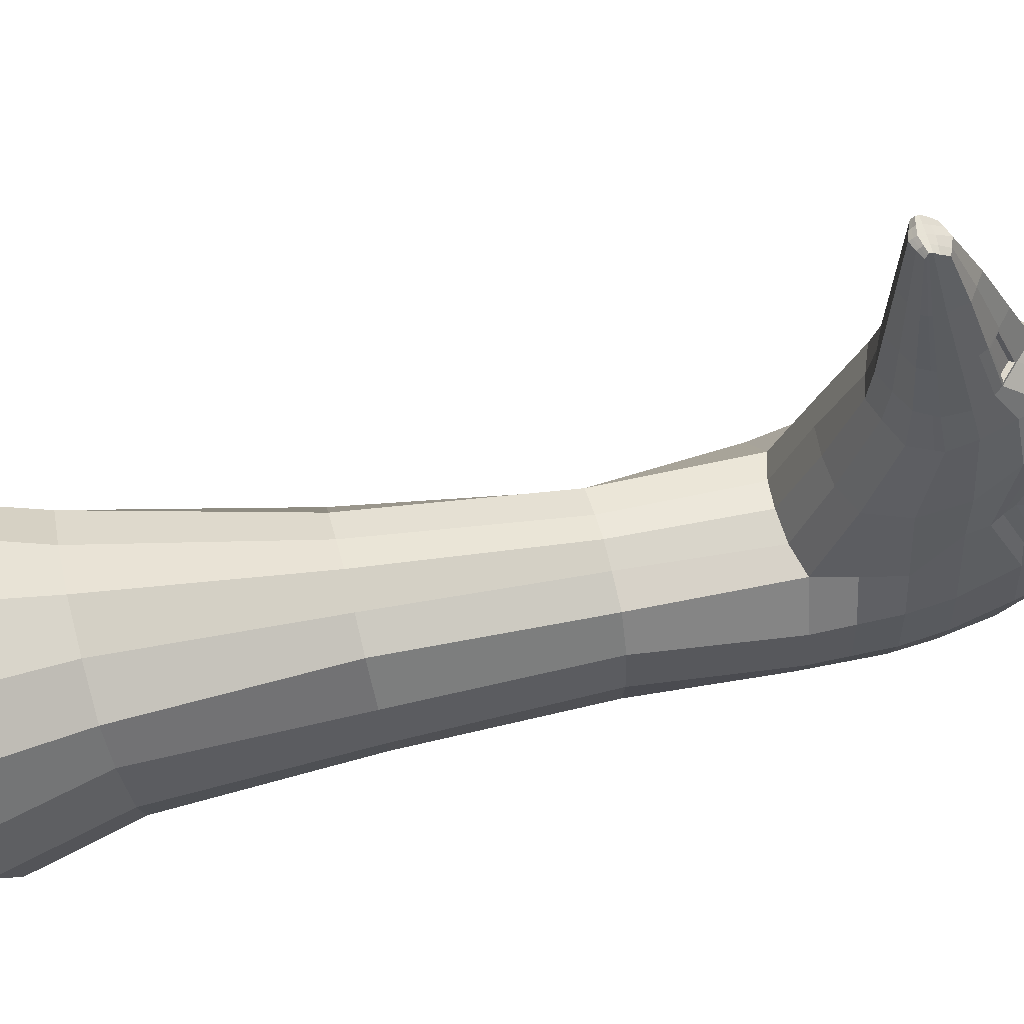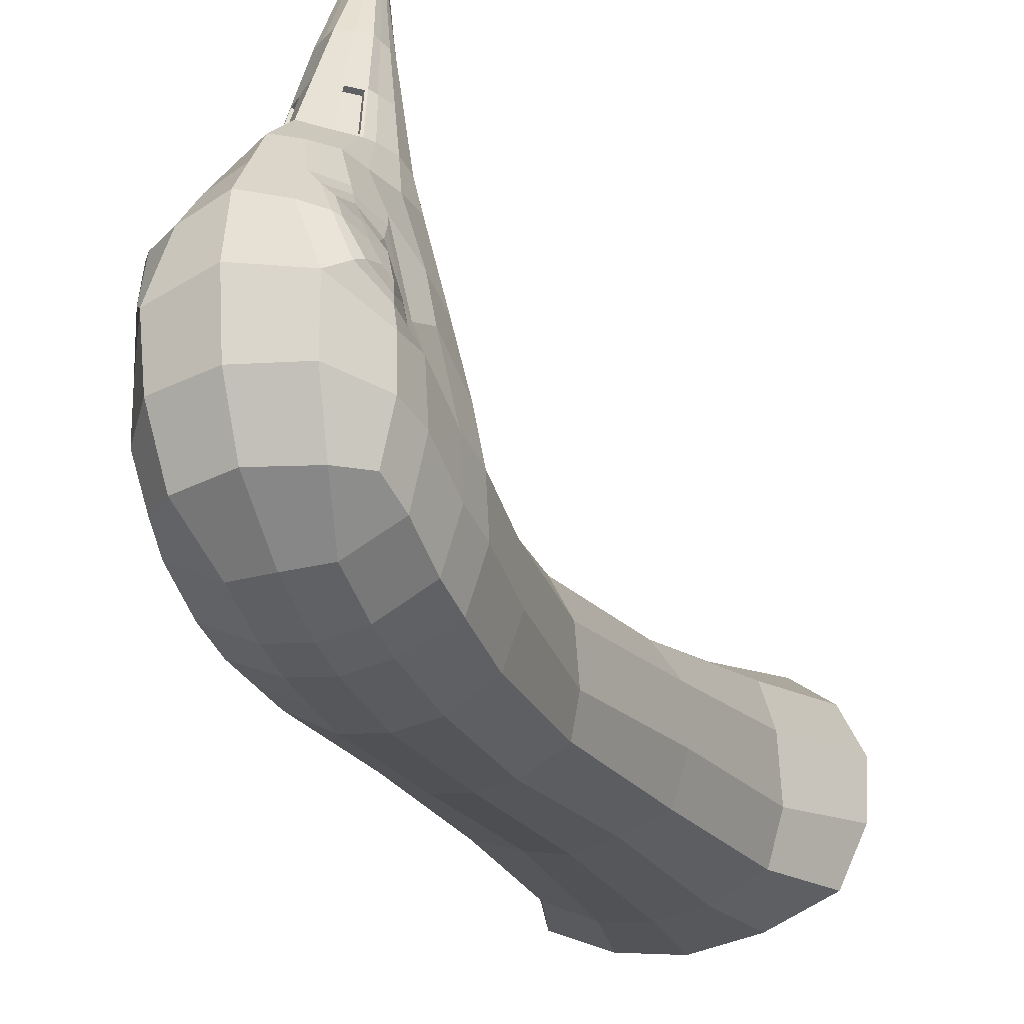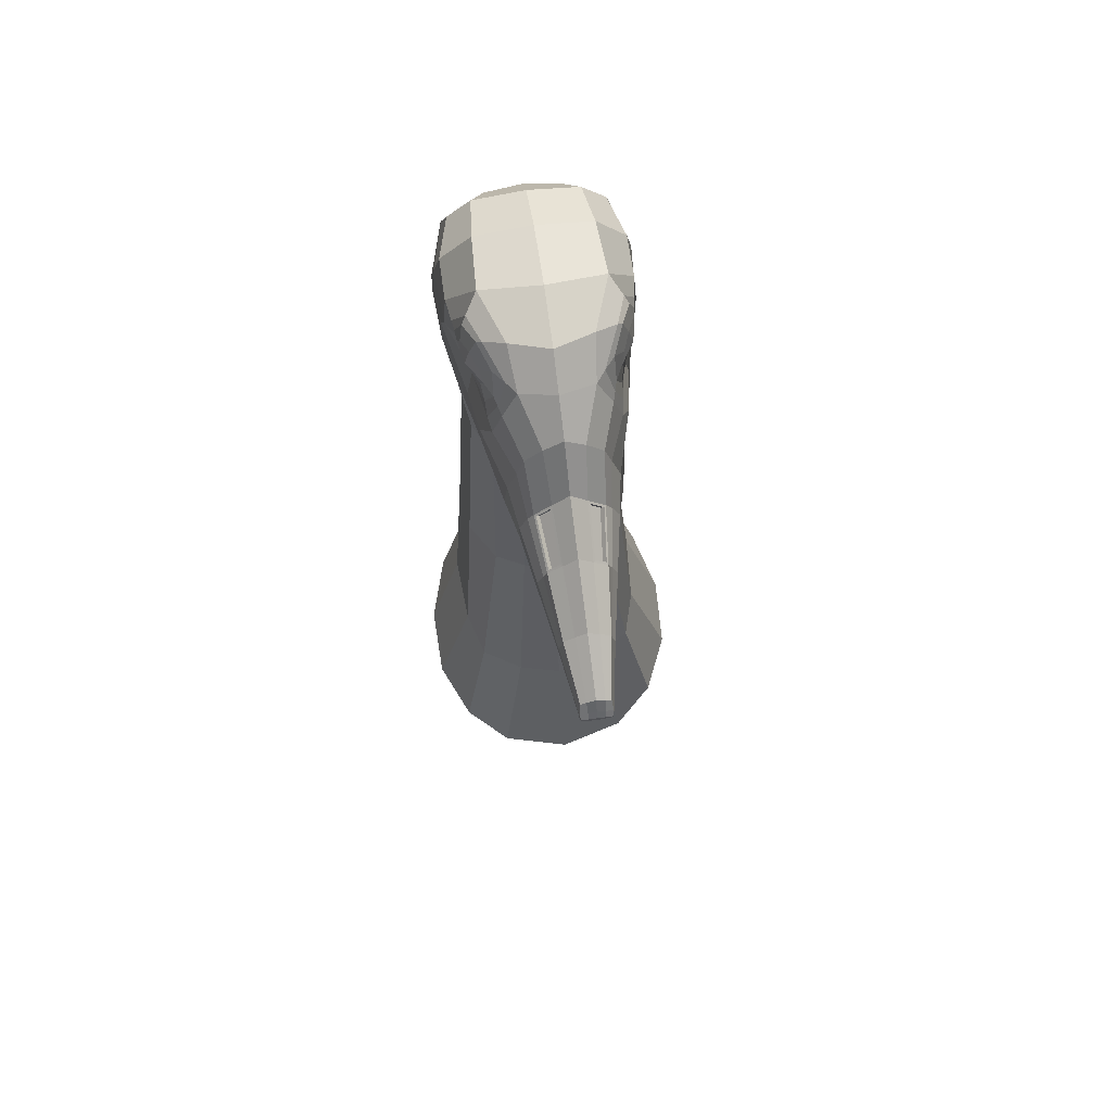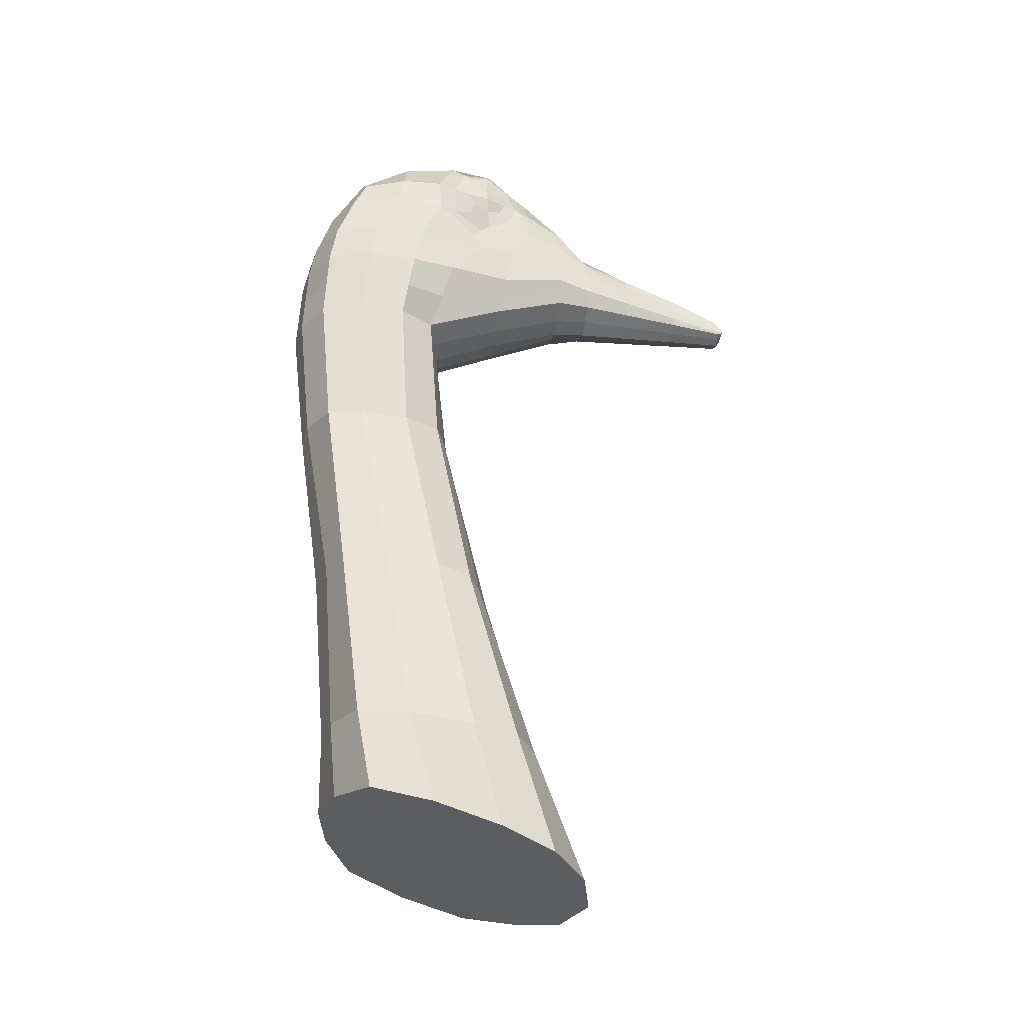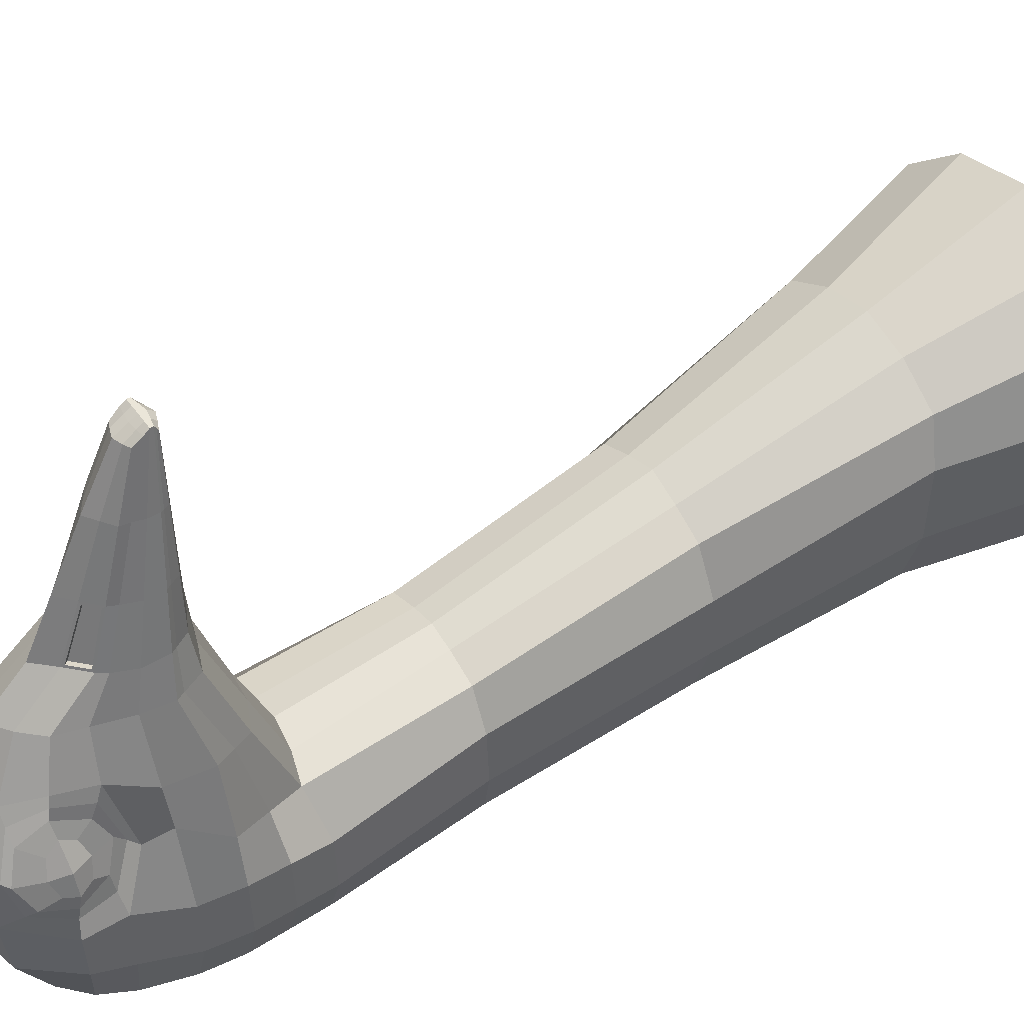
<metadata>
{"format":"obj","ext":"obj","renderer":"f3d","projection":"perspective","resolution":1024,"background":"white","views":[{"elev":62.8,"azim":75.7,"up":"+Z"},{"elev":-28.6,"azim":-158.9,"up":"+Z"},{"elev":69.3,"azim":-8.1,"up":"+Y"},{"elev":-30.7,"azim":-99.1,"up":"+Y"},{"elev":48.0,"azim":-123.7,"up":"+Z"}]}
</metadata>
<code>
o Head
v 0.1518 3.982 2.091
v 0.1761 5.038 2.041
v 0.1174 3.982 2.862
v 0.2205 2.172 2.306
v 0.2205 2.087 3.352
v 0.4224 2.093 3.23
v 0.26 3.982 2.806
v 0.2229 5.079 3.696
v 0.4473 2.164 2.421
v 0.5108 2.141 2.672
v 0.07261 4.976 4.544
v 0.2675 4.687 2.753
v 0.2692 5.104 3.522
v 0.3332 3.982 2.195
v 0.3657 3.982 2.374
v 0.3841 5.013 2.147
v 0.3666 5.214 3.026
v 0.4594 5.013 2.378
v 0.3604 4.657 2.13
v 0.4309 4.657 2.336
v 0.4031 5.013 2.863
v 0.0748 5.015 4.525
v 0.3215 5.413 3.08
v 0.07617 4.963 4.521
v 0.3854 5.207 2.182
v 0.4552 5.207 2.41
v 0.1848 5.284 3.696
v 0.2086 5.389 3.522
v 0.2123 4.978 3.522
v 0.4461 5.451 2.523
v 0.3574 5.587 2.338
v 0.4162 5.611 2.558
v 0.335 5.327 2.984
v 0.3838 5.436 2.271
v 0.2519 5.234 3.522
v 0.03893 4.969 4.544
v 0.1747 4.995 3.696
v 0.1747 5.512 3.522
v 0.2229 5.192 3.696
v 0.1489 5.326 3.707
v 0.07261 4.99 4.544
v 0.06933 5.057 4.492
v 0.1343 4.647 2.784
v 0.1761 4.657 2.021
v 0.1761 5.447 2.157
v 0.1761 5.207 2.073
v 0.1887 5.845 3.125
v 0.2453 5.684 2.329
v 0.2688 5.816 2.584
v 0.03893 5.02 4.525
v 0.09315 4.931 3.522
v 0.08601 5.389 3.707
v 0.09315 5.598 3.522
v 0.08614 4.951 3.696
v 0.03963 4.947 4.521
v 0.03893 4.99 4.544
v 0.04134 5.071 4.492
v 0.2826 5.851 2.863
v 0.4894 2.11 3.001
v 0.3487 3.982 2.624
v 0.4458 5.013 2.63
v 0.4153 4.657 2.576
v 0.4414 5.207 2.66
v 0.4161 5.619 2.766
v 0.4281 5.443 2.784
v 0.1687 5.727 3.306
v 0.1245 4.79 3.153
v 0.3299 5.018 3.18
v 0.2874 5.412 3.323
v 0.3349 5.227 3.222
v 0.2409 5.576 3.331
v 0.2472 4.845 3.149
v 0.3136 5.783 3.069
v 0.362 5.727 2.952
v 0.393 5.596 2.904
v 0.3657 5.466 2.958
v 0.2622 5.73 3.191
v 0.3021 5.469 3.197
v 0.2659 5.6 3.245
v 0.3423 5.505 3.069
v 0.3456 5.671 3.056
v 0.3763 5.643 2.981
v 0.388 5.583 2.953
v 0.3739 5.526 2.99
v 0.314 5.65 3.136
v 0.3116 5.533 3.145
v 0.2999 5.593 3.172
v 0.4361 3.061 2.54
v 0.3735 3.074 2.313
v 0.2954 3.035 2.998
v 0.1478 3.034 3.07
v 0.1752 3.077 2.242
v 0.4169 3.046 2.809
v 0.2537 5.588 3.288
v 0.2137 5.728 3.247
v 0.3797 5.455 2.871
v 0.324 5.37 3.032
v 0.2999 5.44 3.259
v 0.3409 5.766 2.93
v 0.3999 5.608 2.862
v 0.2897 5.809 3.084
v 0.3676 5.588 3.063
v 0.3016 1.751 2.338
v 0.3459 1.381 3.573
v 0.5589 1.439 3.39
v 0.5955 1.697 2.488
v 0.6952 1.604 2.786
v 0.6888 1.505 3.112
v 0.07574 5.298 3.932
v 0.0722 4.95 3.942
v 0.1778 5.049 3.942
v 0.1512 5.204 3.942
v 0.1451 4.985 3.942
v 0.1778 5.132 3.942
v 0.127 5.253 3.932
v 0.07829 5.4 3.696
v 0.1579 5.322 3.696
v 0.06722 5.302 3.942
v 0.1339 5.242 3.942
v 0.07038 5.372 3.7
v 0.1332 5.309 3.7
v 0.0601 5.282 3.925
v 0.1114 5.237 3.925
v 0.03929 4.958 4.532
v 0.1761 4.848 2.031
v 0.3353 4.85 2.808
v 0.4451 4.835 2.357
v 0.3723 4.835 2.139
v 0.2534 5.069 3.522
v 0.07439 4.97 4.532
v 0.2093 5.056 3.696
v 0.4306 4.835 2.603
v 0.2885 4.932 3.164
v 0.168 5.03 3.942
v 0.05427 5.186 4.23
v 0.05592 4.949 4.23
v 0.1252 5.012 4.23
v 0.1119 5.109 4.23
v 0.1059 5.15 4.23
v 0.1107 4.974 4.23
v 0.1252 5.061 4.23
v 0.1212 5 4.23
v -0.1518 3.982 2.091
v -0.1761 5.038 2.041
v -0.1174 3.982 2.862
v -0.2205 2.172 2.306
v -0.2205 2.087 3.352
v -0.4224 2.093 3.23
v -0.26 3.982 2.806
v 0 2.084 3.406
v -0.2229 5.079 3.696
v -0.4473 2.164 2.421
v -0.5108 2.141 2.672
v 0 4.962 4.544
v -0.07261 4.976 4.544
v 0 2.178 2.274
v -0.2675 4.687 2.753
v 0 3.982 2.89
v -0.2692 5.104 3.522
v -0.3332 3.982 2.195
v -0.3657 3.982 2.374
v -0.3841 5.013 2.147
v 0 5.038 2.015
v 0 3.982 2.073
v -0.3666 5.214 3.026
v 0 4.633 2.819
v -0.4594 5.013 2.378
v -0.3604 4.657 2.13
v -0.4309 4.657 2.336
v -0.4031 5.013 2.863
v -0.0748 5.015 4.525
v 0 4.657 1.995
v -0.3215 5.413 3.08
v -0.07617 4.963 4.521
v 0 5.025 4.525
v -0.3854 5.207 2.182
v -0.4552 5.207 2.41
v -0.1848 5.284 3.696
v -0.2086 5.389 3.522
v 0 5.207 2.046
v -0.2123 4.978 3.522
v 0 5.87 3.191
v -0.4461 5.451 2.523
v -0.3574 5.587 2.338
v -0.4162 5.611 2.558
v -0.335 5.327 2.984
v 0 5.466 2.148
v 0 5.738 2.344
v 0 5.872 2.598
v 0 4.9 3.522
v -0.3838 5.436 2.271
v -0.2519 5.234 3.522
v -0.03893 4.969 4.544
v -0.1747 4.995 3.696
v 0 5.664 3.522
v -0.1747 5.512 3.522
v -0.2229 5.192 3.696
v 0 4.933 4.521
v -0.1489 5.326 3.707
v -0.07261 4.99 4.544
v 0 4.99 4.544
v 0 4.914 3.696
v 0 5.085 4.492
v -0.06933 5.057 4.492
v 0 5.482 3.696
v -0.1343 4.647 2.784
v -0.1761 4.657 2.021
v -0.1761 5.447 2.157
v -0.1761 5.207 2.073
v -0.1887 5.845 3.125
v -0.2453 5.684 2.329
v -0.2688 5.816 2.584
v -0.03893 5.02 4.525
v -0.09315 4.931 3.522
v -0.08601 5.389 3.707
v -0.09315 5.598 3.522
v -0.08614 4.951 3.696
v -0.03963 4.947 4.521
v -0.03893 4.99 4.544
v -0.04134 5.071 4.492
v -0.2826 5.851 2.863
v -0.4894 2.11 3.001
v -0.3487 3.982 2.624
v -0.4458 5.013 2.63
v -0.4153 4.657 2.576
v -0.4414 5.207 2.66
v -0.4161 5.619 2.766
v 0 5.915 2.912
v -0.4281 5.443 2.784
v -0.1687 5.727 3.306
v -0.1245 4.79 3.153
v -0.3299 5.018 3.18
v -0.2874 5.412 3.323
v -0.3349 5.227 3.222
v -0.2409 5.576 3.331
v 0 4.779 3.161
v 0 5.767 3.357
v -0.2472 4.845 3.149
v -0.3136 5.783 3.069
v -0.362 5.727 2.952
v -0.393 5.596 2.904
v -0.3657 5.466 2.958
v -0.2622 5.73 3.191
v -0.3021 5.469 3.197
v -0.2659 5.6 3.245
v -0.3423 5.505 3.069
v -0.3456 5.671 3.056
v -0.3763 5.643 2.981
v -0.388 5.583 2.953
v -0.3739 5.526 2.99
v -0.314 5.65 3.136
v -0.3116 5.533 3.145
v -0.2999 5.593 3.172
v -0.4361 3.061 2.54
v -0.3735 3.074 2.313
v -0.2954 3.035 2.998
v 0 3.033 3.124
v 0 3.08 2.2
v -0.1478 3.034 3.07
v -0.1752 3.077 2.242
v -0.4169 3.046 2.809
v -0.2537 5.588 3.288
v -0.2137 5.728 3.247
v -0.3797 5.455 2.871
v -0.324 5.37 3.032
v -0.2999 5.44 3.259
v -0.3409 5.766 2.93
v -0.3999 5.608 2.862
v -0.2897 5.809 3.084
v -0.3676 5.588 3.063
v -0.3016 1.751 2.338
v -0.3459 1.381 3.573
v -0.5589 1.439 3.39
v 0 1.365 3.659
v -0.5955 1.697 2.488
v -0.6952 1.604 2.786
v 0 1.775 2.28
v -0.6888 1.505 3.112
v -0.07574 5.298 3.932
v -0.0722 4.95 3.942
v -0.1778 5.049 3.942
v -0.1512 5.204 3.942
v 0 4.92 3.942
v -0.1451 4.985 3.942
v -0.1778 5.132 3.942
v 0 5.363 3.942
v -0.127 5.253 3.932
v -0.07829 5.4 3.696
v -0.1579 5.322 3.696
v -0.06722 5.302 3.942
v -0.1339 5.242 3.942
v -0.07038 5.372 3.7
v -0.1332 5.309 3.7
v -0.0601 5.282 3.925
v -0.1114 5.237 3.925
v -0.03929 4.958 4.532
v -0.1761 4.848 2.031
v -0.3353 4.85 2.808
v -0.4451 4.835 2.357
v -0.3723 4.835 2.139
v 0 4.947 4.532
v 0 4.848 2.005
v -0.2534 5.069 3.522
v -0.07439 4.97 4.532
v -0.2093 5.056 3.696
v -0.4306 4.835 2.603
v -0.2885 4.932 3.164
v -0.168 5.03 3.942
v -0.05427 5.186 4.23
v -0.05592 4.949 4.23
v -0.1252 5.012 4.23
v -0.1119 5.109 4.23
v 0 4.926 4.23
v -0.1059 5.15 4.23
v -0.1107 4.974 4.23
v -0.1252 5.061 4.23
v 0 5.224 4.23
v -0.1212 5 4.23
f 61 18 26 63
f 65 30 32 64
f 63 26 30 65
f 26 25 34 30
f 30 34 31 32
f 126 132 61 21
f 17 63 65 33
f 21 61 63 17
f 43 12 72 67
f 21 17 70 68
f 126 21 68 133
f 166 43 67 236
f 12 126 133 72
f 224 226 177 167
f 229 227 185 183
f 226 229 183 177
f 177 183 191 176
f 183 185 184 191
f 298 170 224 306
f 165 186 229 226
f 170 165 226 224
f 206 231 238 157
f 170 232 234 165
f 298 307 232 170
f 166 236 231 206
f 157 238 307 298
f 89 92 1 14
f 103 277 156 4
f 104 105 6 5
f 71 66 53 38
f 34 45 48 31
f 31 48 49 32
f 14 1 44 19
f 108 107 10 59
f 158 3 43 166
f 257 91 3 158
f 100 99 74 75
f 274 104 5 150
f 16 2 46 25
f 92 258 164 1
f 91 90 7 3
f 88 89 14 15
f 128 125 2 16
f 201 56 50 175
f 25 46 45 34
f 3 7 12 43
f 15 14 19 20
f 38 53 116 117
f 139 135 57 42
f 190 51 54 202
f 93 88 15 60
f 236 67 51 190
f 175 50 57 203
f 133 68 13 129
f 66 237 195 53
f 1 164 172 44
f 313 136 55 198
f 60 15 20 62
f 154 36 56 201
f 45 187 188 48
f 132 127 18 61
f 127 128 16 18
f 18 16 25 26
f 2 163 180 46
f 48 188 189 49
f 141 138 22 41
f 58 228 182 47
f 69 71 38 28
f 46 180 187 45
f 138 139 42 22
f 35 28 27 39
f 13 35 39 8
f 56 41 22 50
f 68 70 35 13
f 70 69 28 35
f 67 72 29 51
f 125 302 163 2
f 51 29 37 54
f 50 22 42 57
f 36 11 41 56
f 53 195 205 116
f 137 141 41 11
f 28 38 117 27
f 136 140 24 55
f 135 317 203 57
f 49 189 228 58
f 98 97 23 78
f 7 60 62 12
f 90 93 60 7
f 107 106 9 10
f 32 49 58 64
f 105 108 59 6
f 17 33 69 70
f 97 96 76 23
f 47 182 237 66
f 95 94 79 77
f 94 98 78 79
f 101 95 77 73
f 99 101 73 74
f 96 100 75 76
f 79 78 86 87
f 73 77 85 81
f 75 74 82 83
f 77 79 87 85
f 78 23 80 86
f 76 75 83 84
f 23 76 84 80
f 6 59 93 90
f 59 10 88 93
f 10 9 89 88
f 5 6 90 91
f 4 156 258 92
f 150 5 91 257
f 9 4 92 89
f 65 64 100 96
f 58 47 101 99
f 47 66 95 101
f 71 69 98 94
f 66 71 94 95
f 33 65 96 97
f 69 33 97 98
f 64 58 99 100
f 106 103 4 9
f 116 205 286 118
f 54 37 113 110
f 8 39 114 111
f 27 117 119 112
f 39 27 112 114
f 202 54 110 283
f 109 115 123 122
f 52 40 117 116
f 109 52 116 118
f 40 115 119 117
f 115 109 118 119
f 52 109 122 120
f 115 40 121 123
f 40 52 120 121
f 37 131 134 113
f 12 62 132 126
f 44 172 302 125
f 55 24 130 124
f 140 142 130 24
f 20 19 128 127
f 62 20 127 132
f 29 129 131 37
f 72 133 129 29
f 19 44 125 128
f 198 55 124 301
f 113 134 142 140
f 118 286 317 135
f 110 113 140 136
f 111 114 141 137
f 112 119 139 138
f 114 112 138 141
f 283 110 136 313
f 119 118 135 139
f 74 73 81 82
f 255 160 143 260
f 271 146 156 277
f 272 147 148 273
f 235 196 216 230
f 191 184 211 208
f 184 185 212 211
f 160 168 207 143
f 278 222 153 276
f 158 166 206 145
f 257 158 145 259
f 268 241 240 267
f 274 150 147 272
f 162 176 209 144
f 260 143 164 258
f 259 145 149 256
f 254 161 160 255
f 300 162 144 297
f 201 175 213 219
f 176 191 208 209
f 145 206 157 149
f 161 169 168 160
f 196 289 288 216
f 314 204 220 309
f 190 202 217 214
f 261 223 161 254
f 236 190 214 231
f 175 203 220 213
f 307 303 159 232
f 230 216 195 237
f 143 207 172 164
f 313 198 218 310
f 223 225 169 161
f 154 201 219 193
f 208 211 188 187
f 306 224 167 299
f 299 167 162 300
f 167 177 176 162
f 144 209 180 163
f 211 212 189 188
f 316 200 171 312
f 221 210 182 228
f 233 179 196 235
f 209 208 187 180
f 312 171 204 314
f 192 197 178 179
f 159 151 197 192
f 219 213 171 200
f 232 159 192 234
f 234 192 179 233
f 231 214 181 238
f 297 144 163 302
f 214 217 194 181
f 213 220 204 171
f 193 219 200 155
f 216 288 205 195
f 311 155 200 316
f 179 178 289 196
f 310 218 174 315
f 309 220 203 317
f 212 221 228 189
f 266 244 173 265
f 149 157 225 223
f 256 149 223 261
f 276 153 152 275
f 185 227 221 212
f 273 148 222 278
f 165 234 233 186
f 265 173 242 264
f 210 230 237 182
f 263 243 245 262
f 262 245 244 266
f 269 239 243 263
f 267 240 239 269
f 264 242 241 268
f 245 253 252 244
f 239 247 251 243
f 241 249 248 240
f 243 251 253 245
f 244 252 246 173
f 242 250 249 241
f 173 246 250 242
f 148 256 261 222
f 222 261 254 153
f 153 254 255 152
f 147 259 256 148
f 146 260 258 156
f 150 257 259 147
f 152 255 260 146
f 229 264 268 227
f 221 267 269 210
f 210 269 263 230
f 235 262 266 233
f 230 263 262 235
f 186 265 264 229
f 233 266 265 186
f 227 268 267 221
f 275 152 146 271
f 288 290 286 205
f 217 280 284 194
f 151 281 285 197
f 178 282 291 289
f 197 285 282 178
f 202 283 280 217
f 279 294 295 287
f 215 288 289 199
f 279 290 288 215
f 199 289 291 287
f 287 291 290 279
f 215 292 294 279
f 287 295 293 199
f 199 293 292 215
f 194 284 308 305
f 157 298 306 225
f 207 297 302 172
f 218 296 304 174
f 315 174 304 318
f 169 299 300 168
f 225 306 299 169
f 181 194 305 303
f 238 181 303 307
f 168 300 297 207
f 198 301 296 218
f 284 315 318 308
f 290 309 317 286
f 280 310 315 284
f 281 311 316 285
f 282 312 314 291
f 285 316 312 282
f 283 313 310 280
f 291 314 309 290
f 240 248 247 239
f 273 278 276 275 271 277 103 106 107 108 105 104 274 272
f 301 124 36 154
f 129 13 8 131
f 142 137 11 130
f 124 130 11 36
f 80 102 87 86
f 102 81 85 87
f 84 83 102 80
f 83 82 81 102
f 131 8 111 134
f 121 120 122 123
f 134 111 137 142
f 301 154 193 296
f 303 305 151 159
f 318 304 155 311
f 296 193 155 304
f 246 252 253 270
f 270 253 251 247
f 250 246 270 249
f 249 270 247 248
f 305 308 281 151
f 293 295 294 292
f 308 318 311 281

</code>
